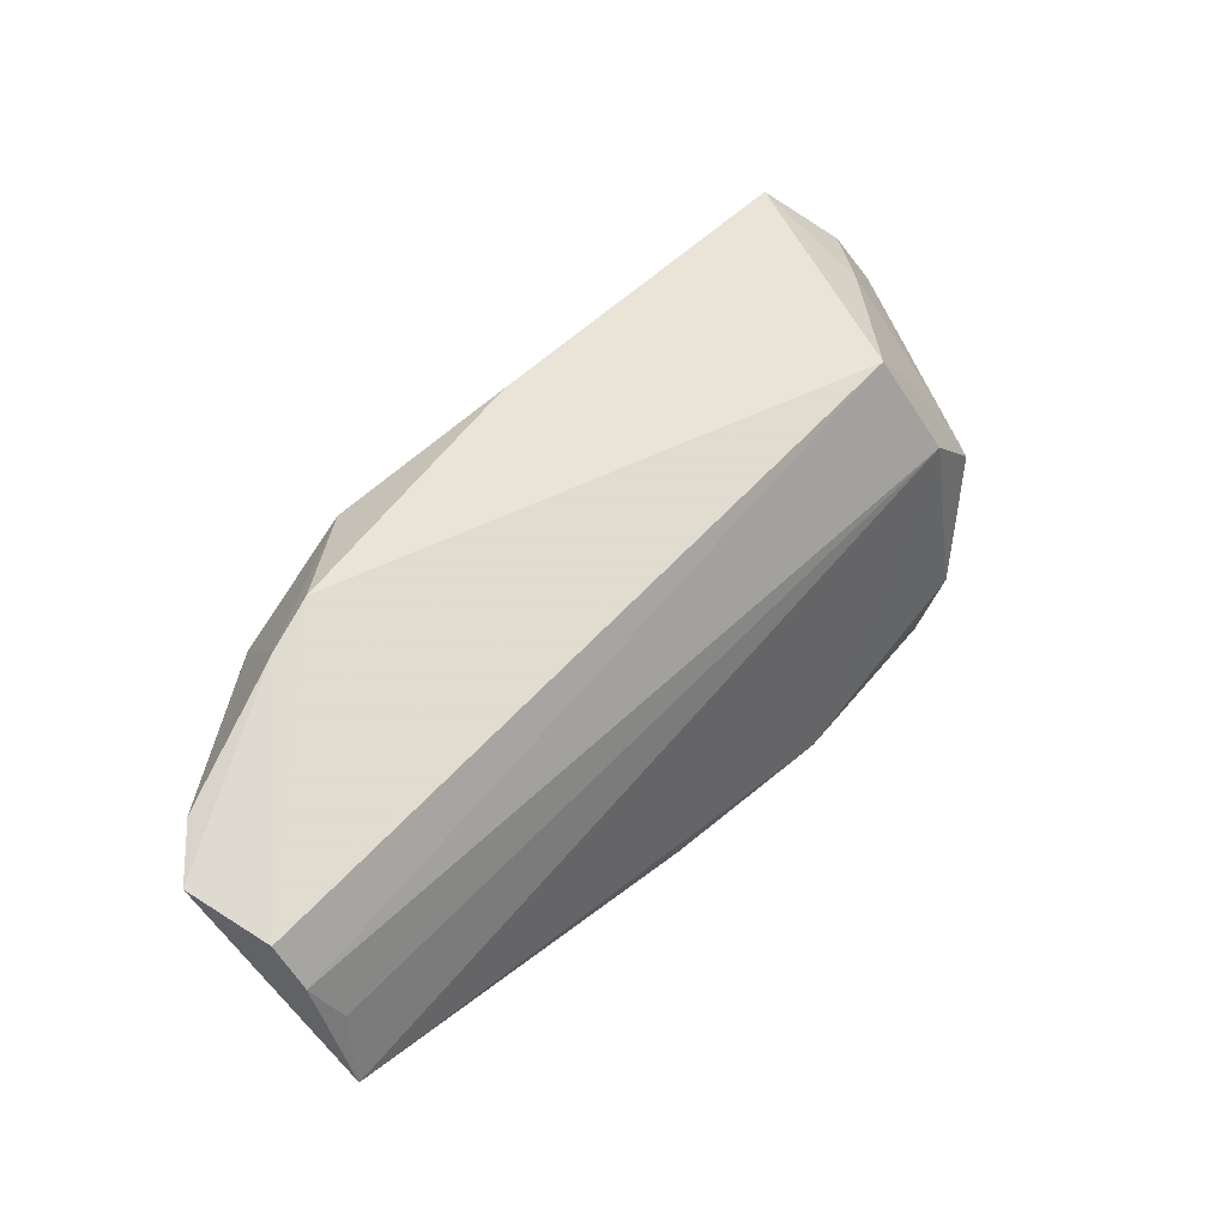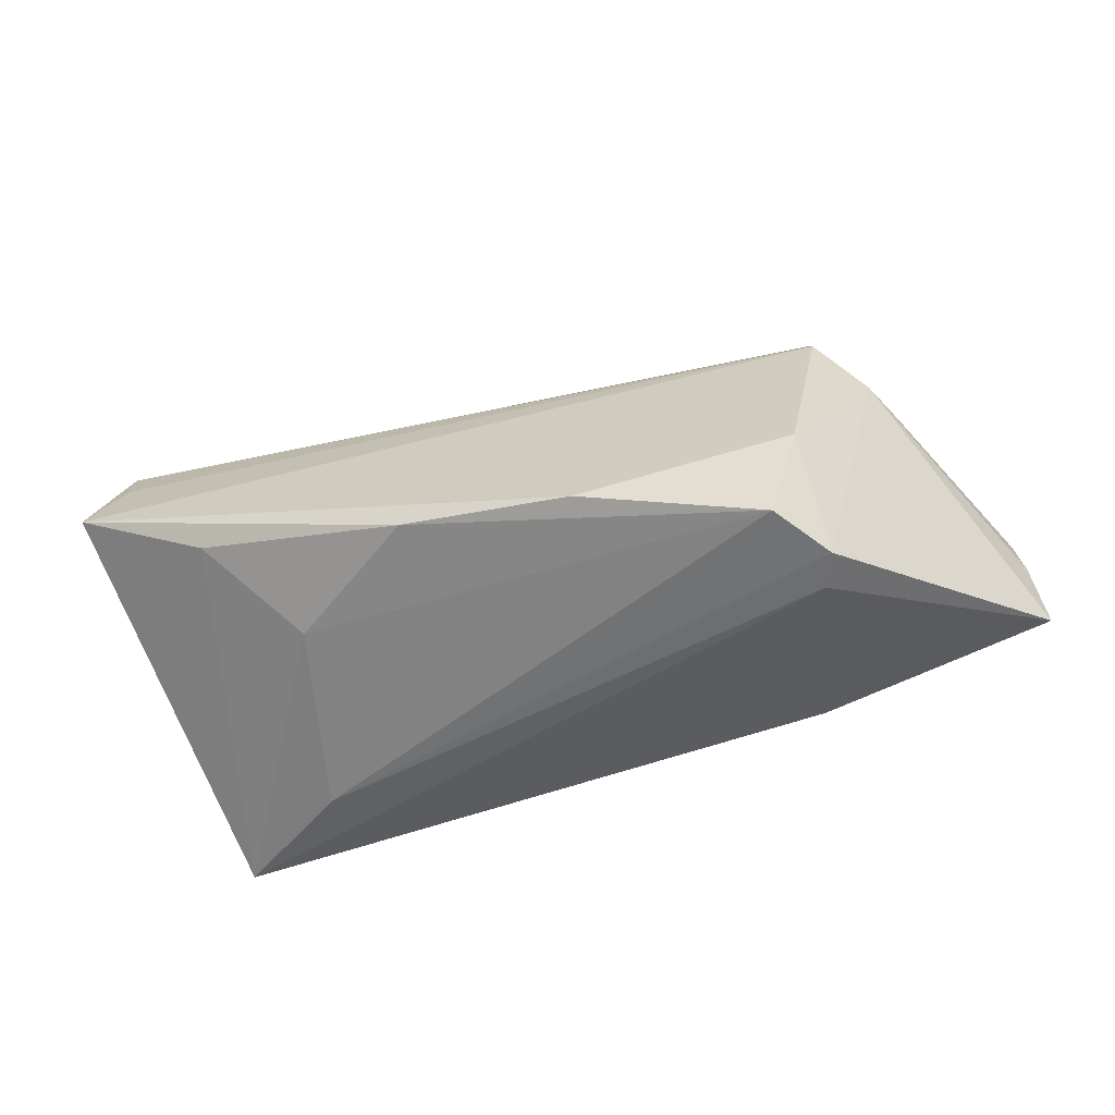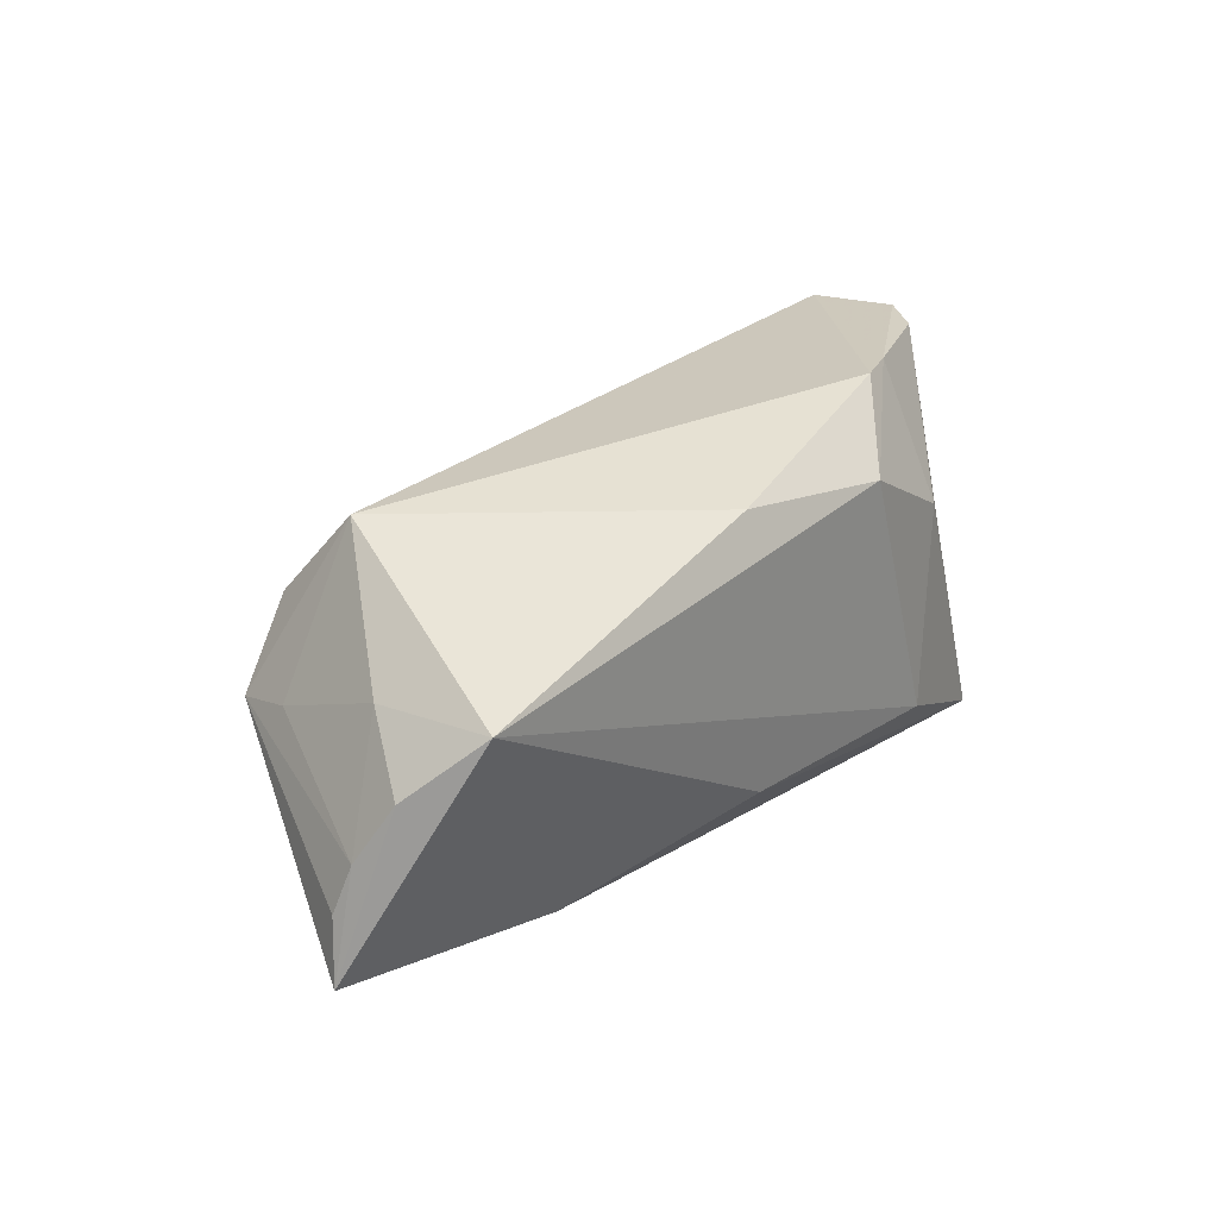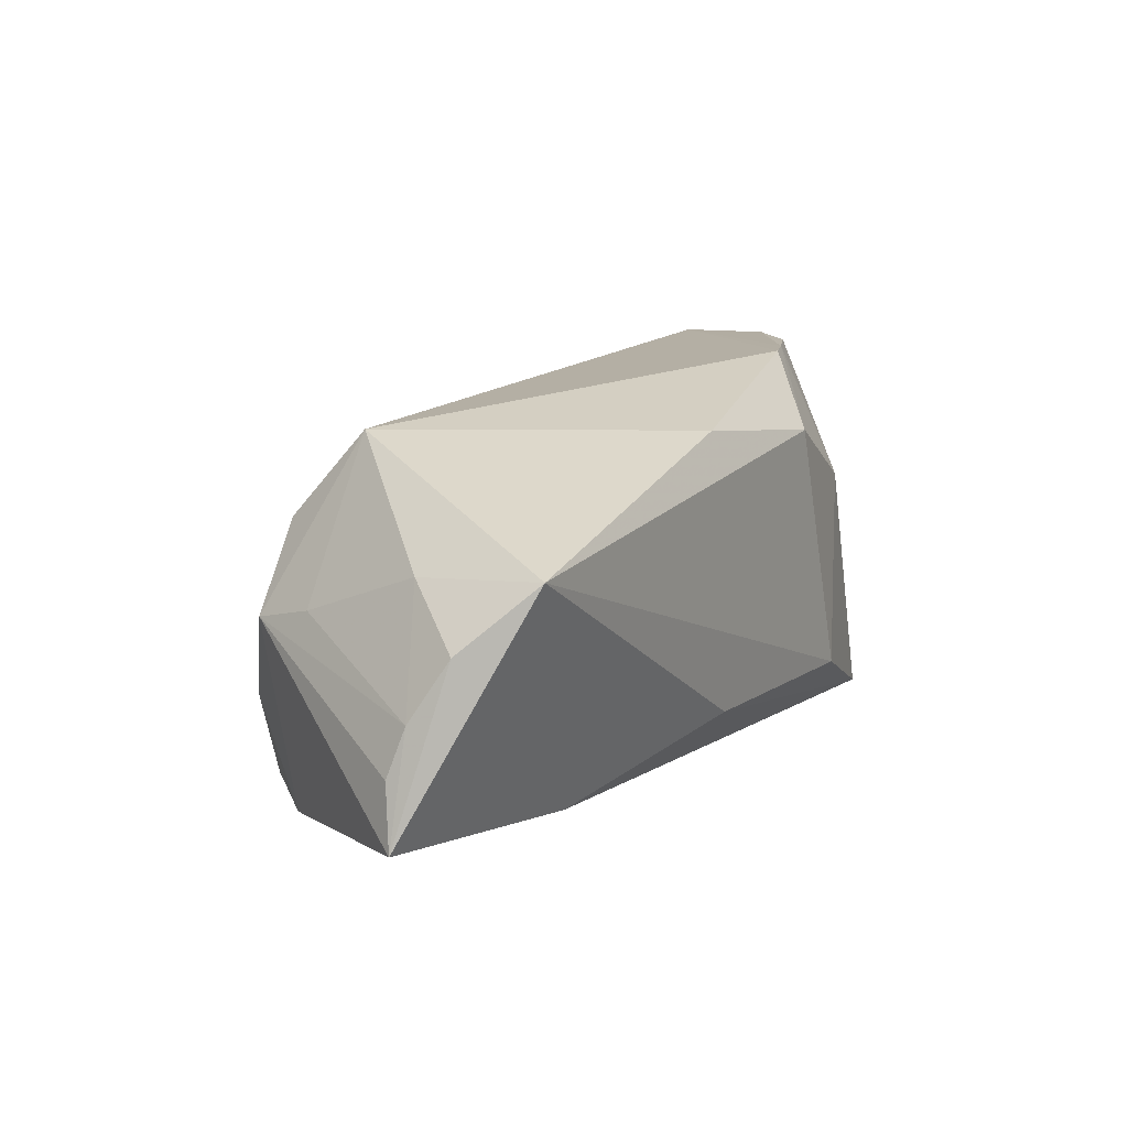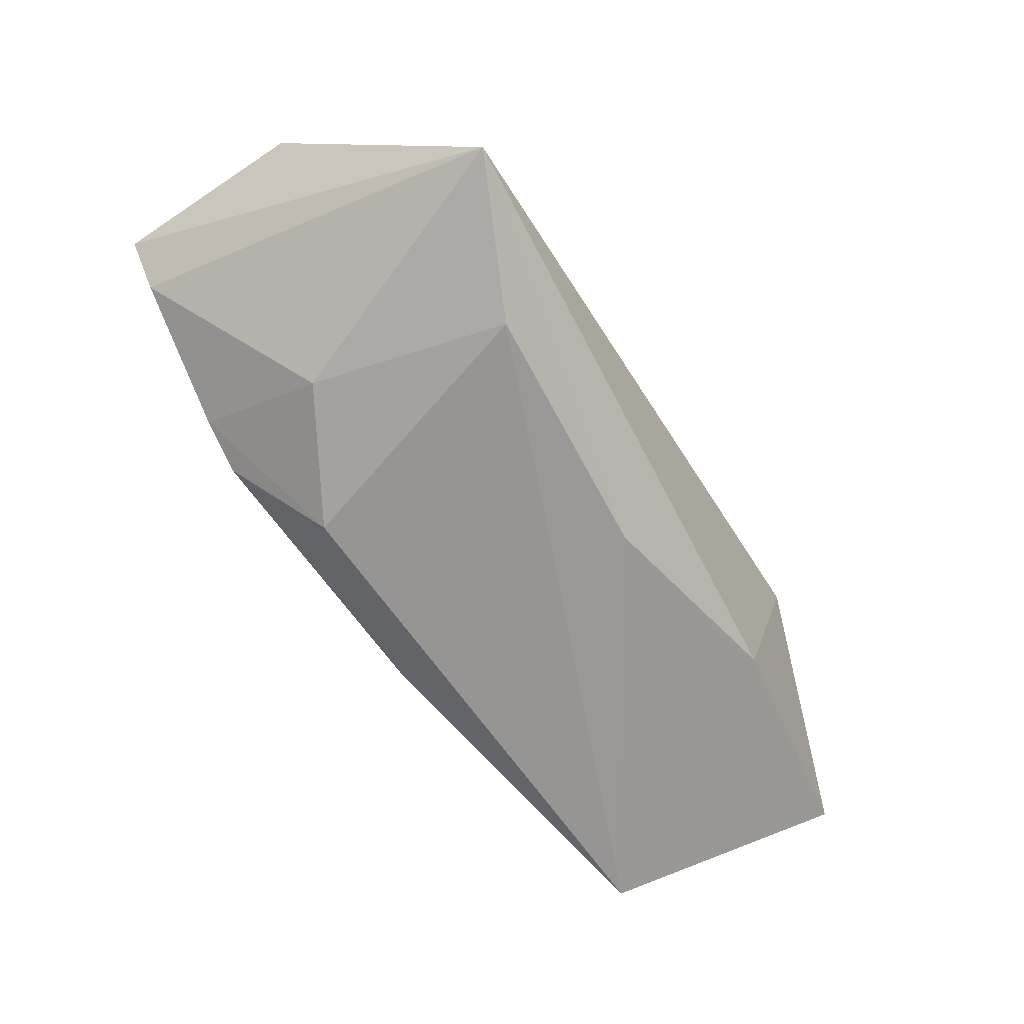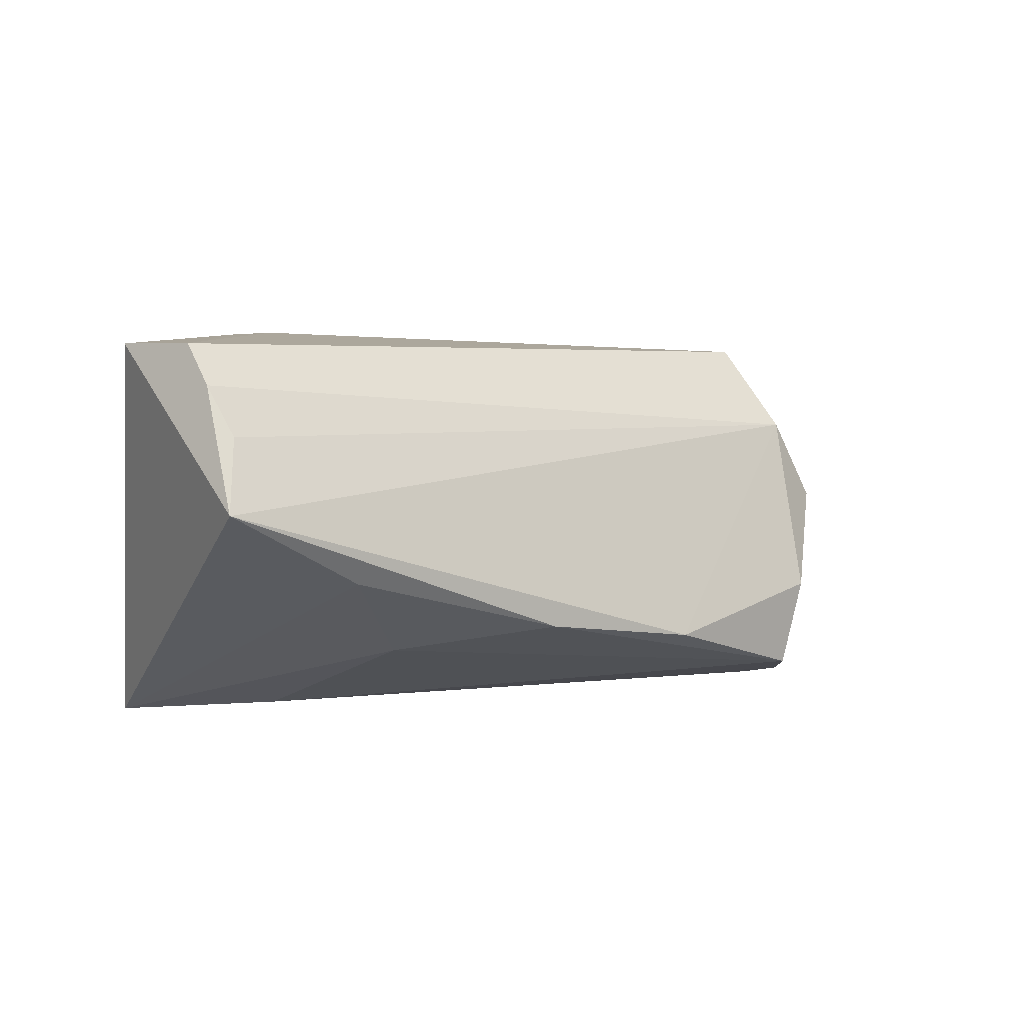
<metadata>
{"format":"obj","ext":"obj","renderer":"f3d","projection":"perspective","resolution":1024,"background":"white","views":[{"elev":68.2,"azim":-43.0,"up":"+Y"},{"elev":-43.2,"azim":19.1,"up":"+Y"},{"elev":24.4,"azim":128.9,"up":"+Y"},{"elev":13.1,"azim":119.2,"up":"+Y"},{"elev":-67.5,"azim":-59.7,"up":"+Z"},{"elev":5.2,"azim":-38.1,"up":"+Y"}]}
</metadata>
<code>
v 0.05842 -0.003612 -0.01014
v -0.05122 0.0134 0.02015
v 0.04088 0.01221 0.01636
v 0.05063 0.0111 -0.02203
v 0.00467 -0.01495 -0.02103
v 0.05975 -0.009355 -0.008444
v -0.008699 -0.01164 0.02613
v -0.05269 0.0241 0.01227
v -0.01599 0.017 -0.02203
v 0.04891 0.003975 0.008827
v 0.047 0.001882 0.01682
v -0.04659 -0.02433 -0.01784
v 0.05618 0.003535 -0.01429
v 0.05083 0.009939 -0.00656
v 0.03835 -0.02433 0.01302
v 0.01303 -0.01472 0.02699
v -0.03667 -0.004317 0.02344
v 0.03865 -0.01017 0.0238
v 0.03923 0.02269 0.007367
v -0.02614 0.02546 -0.01368
v 0.03215 -0.02019 -0.01395
v -0.05033 0.02381 -0.004006
v -0.02747 -0.01634 -0.02203
v -0.02569 -0.01444 0.01475
v -0.03061 -0.02363 -0.006528
v 0.007185 0.02012 -0.0199
v 0.0612 -0.01694 -0.009681
v 0.04022 -0.02336 0.01734
v 0.03523 -0.02103 0.02365
v -0.05274 0.01929 0.01677
v -0.03237 0.008487 -0.01979
v -0.05435 0.004881 0.02444
v -0.05546 0.02405 0.001688
v -0.03268 0.02523 -0.01134
f 23 4 5
f 5 12 23
f 9 4 23
f 33 12 32
f 23 12 31
f 31 9 23
f 27 4 13
f 27 15 21
f 21 15 12
f 12 5 21
f 21 4 27
f 21 5 4
f 28 15 27
f 27 11 28
f 33 32 30
f 4 9 26
f 9 20 26
f 33 30 8
f 22 12 33
f 22 31 12
f 29 28 18
f 18 28 11
f 14 13 4
f 6 11 27
f 29 24 25
f 25 24 12
f 25 28 29
f 12 15 25
f 15 28 25
f 7 24 29
f 17 32 12
f 12 24 17
f 17 7 32
f 24 7 17
f 2 30 32
f 19 26 20
f 20 8 19
f 4 26 19
f 19 8 30
f 19 14 4
f 31 22 34
f 34 20 9
f 9 31 34
f 34 22 33
f 33 8 34
f 34 8 20
f 10 19 11
f 14 19 10
f 32 7 16
f 29 18 16
f 16 7 29
f 3 2 32
f 3 18 11
f 11 19 3
f 30 2 3
f 3 19 30
f 32 16 3
f 3 16 18
f 27 13 1
f 1 6 27
f 13 14 1
f 14 10 1
f 11 6 1
f 1 10 11

</code>
